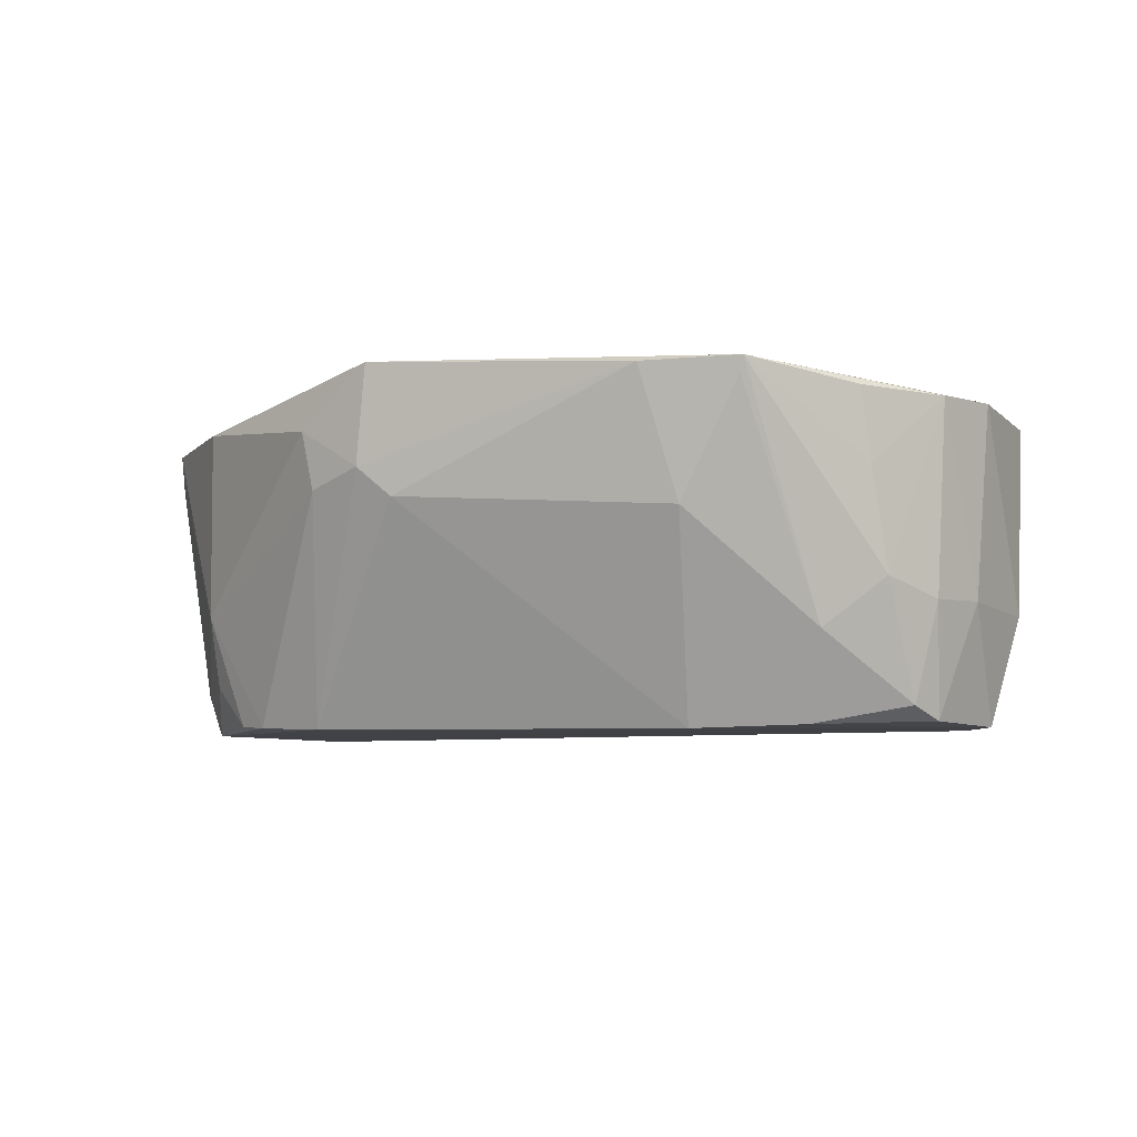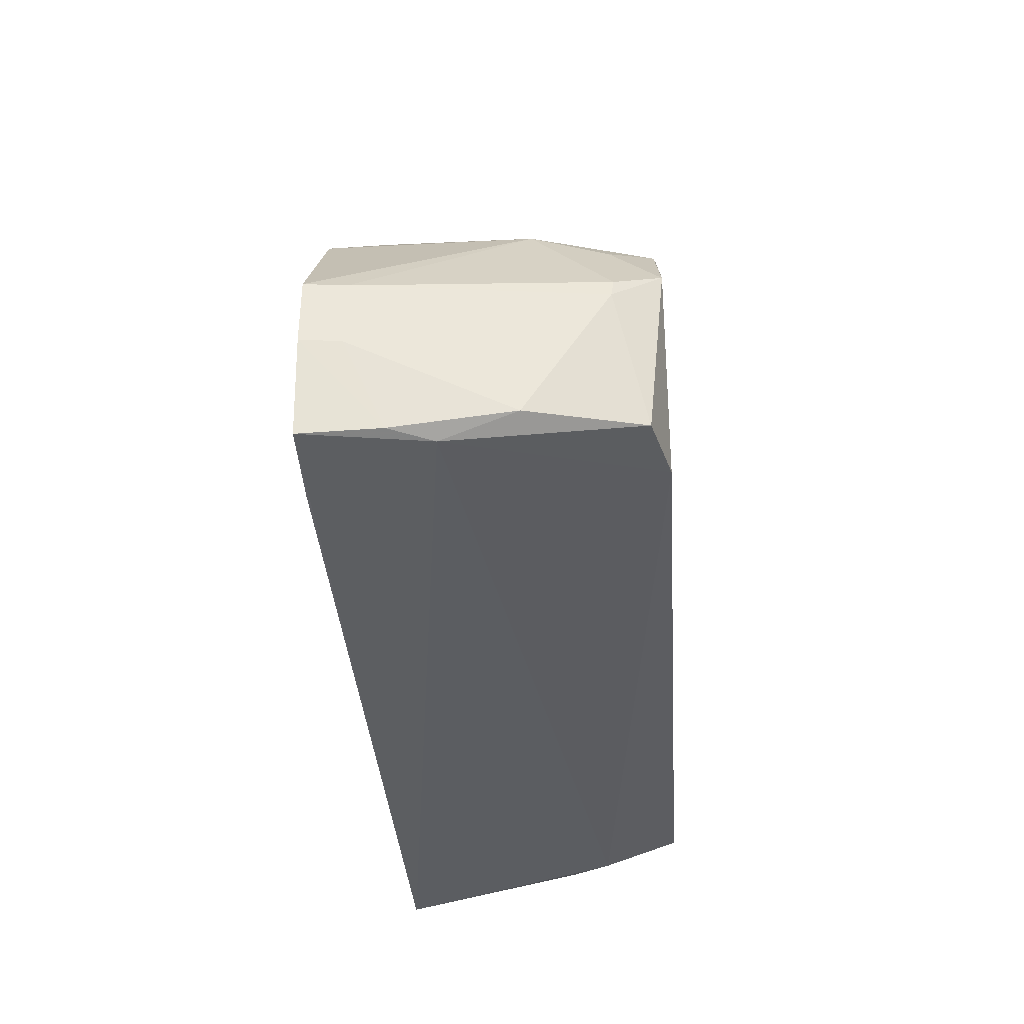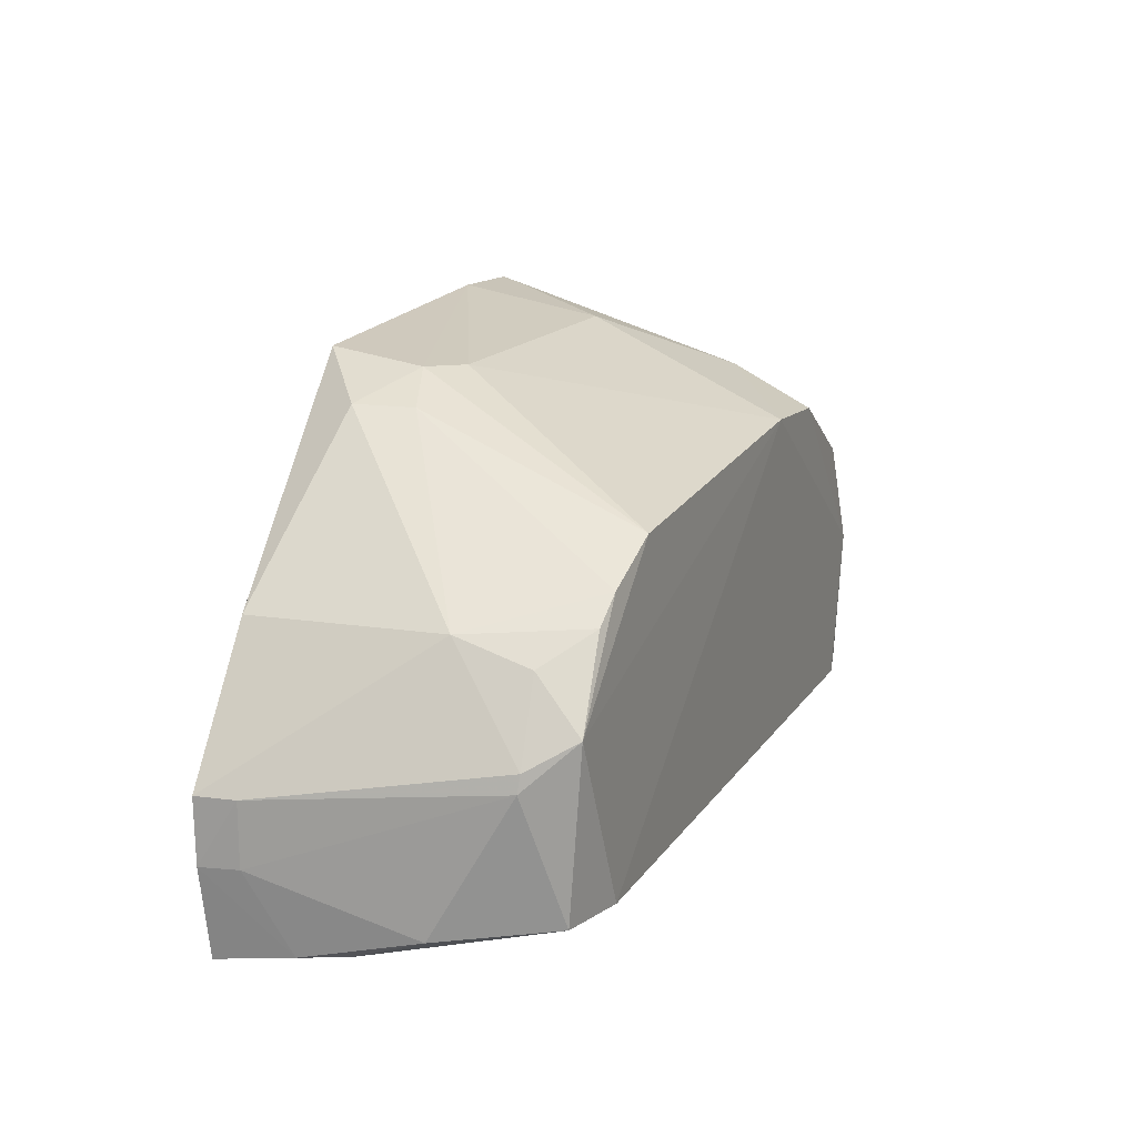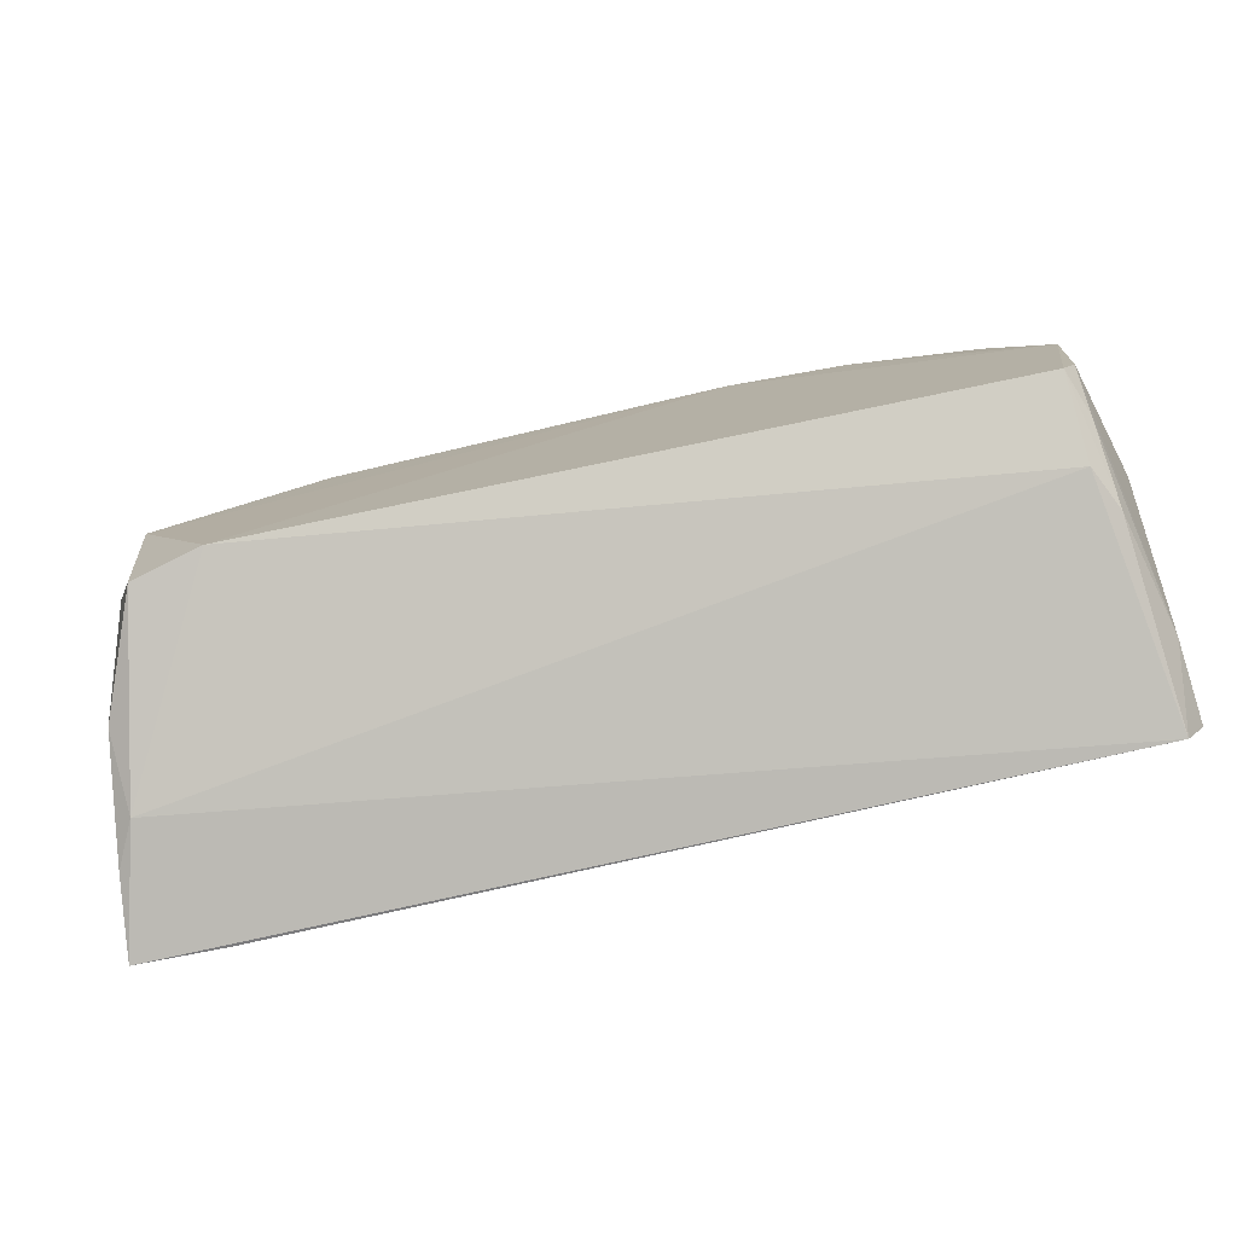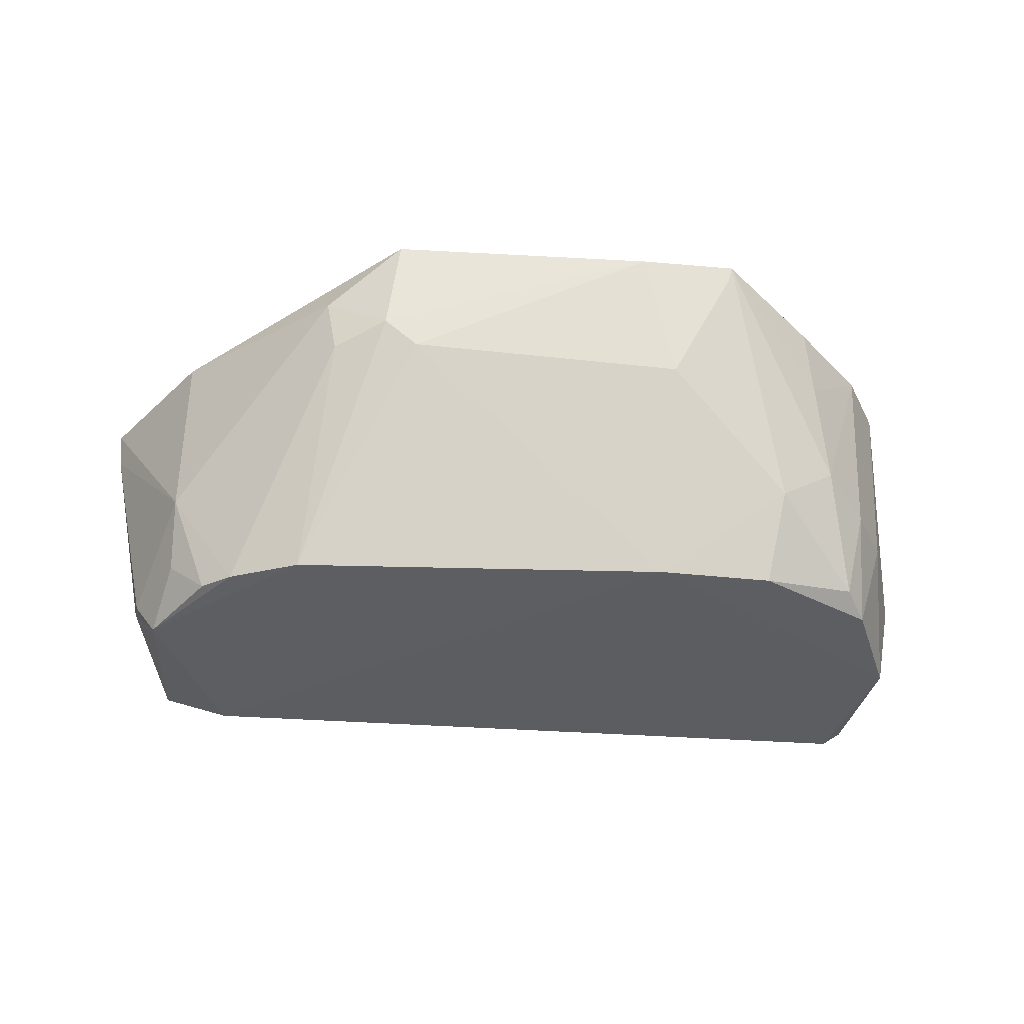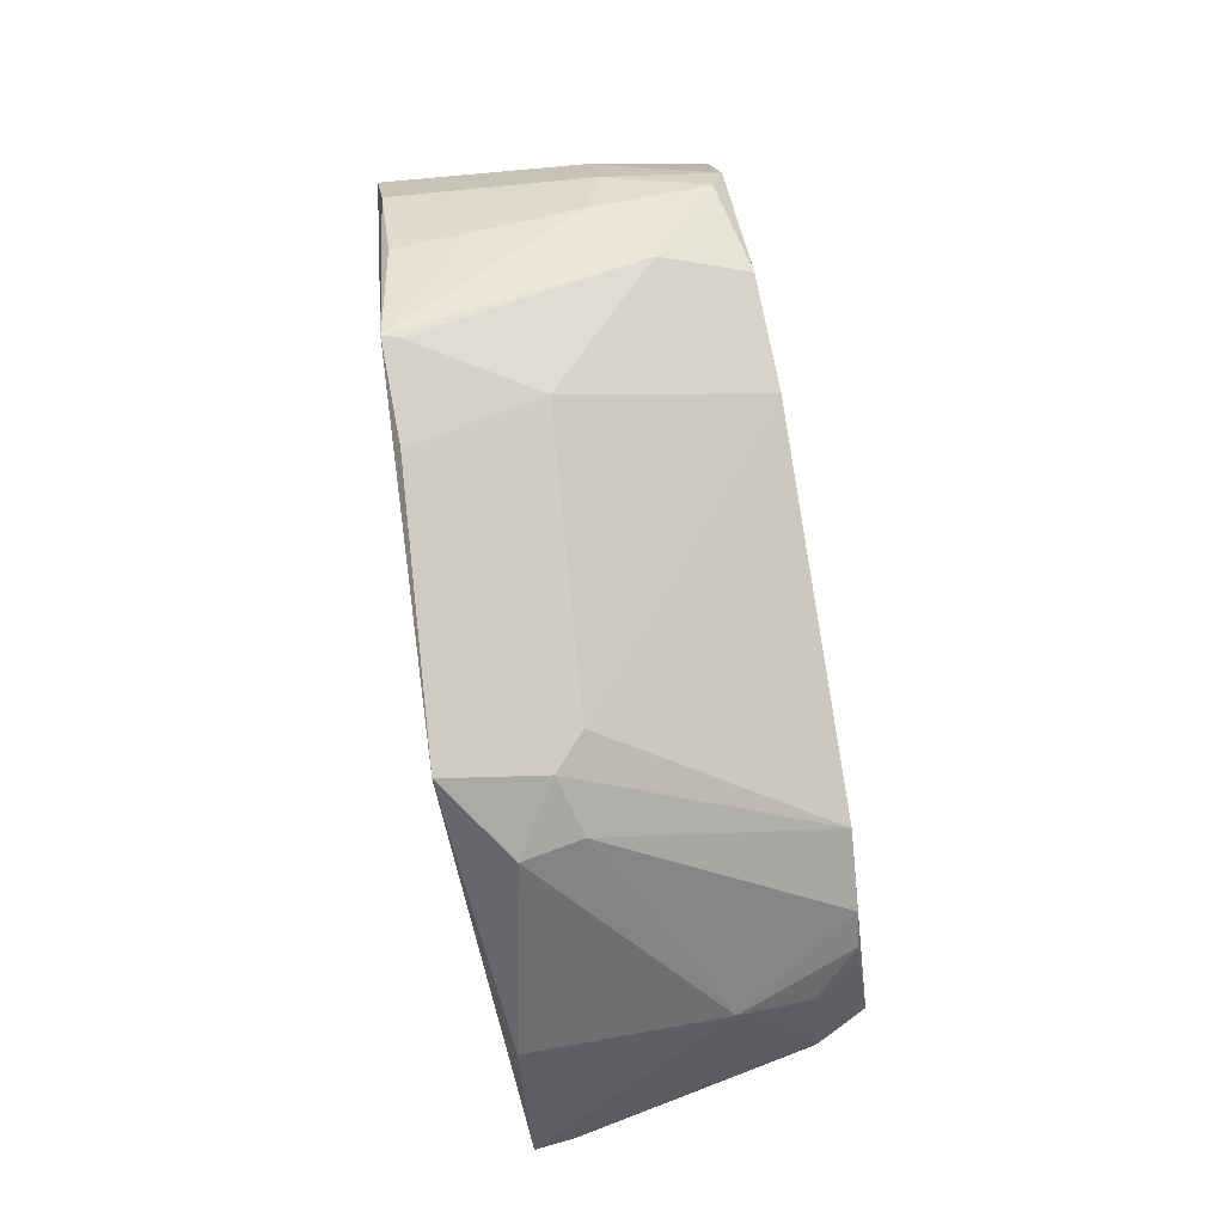
<metadata>
{"format":"obj","ext":"obj","renderer":"f3d","projection":"perspective","resolution":1024,"background":"white","views":[{"elev":-7.2,"azim":10.1,"up":"+Y"},{"elev":-39.4,"azim":-85.7,"up":"+Z"},{"elev":12.3,"azim":-68.2,"up":"+Z"},{"elev":-79.5,"azim":11.8,"up":"+Z"},{"elev":-38.4,"azim":-8.0,"up":"+Y"},{"elev":78.8,"azim":-99.5,"up":"+Z"}]}
</metadata>
<code>
v 0.02085 -0.06566 0.0586
v 0.04772 -0.08828 0.02253
v 0.04597 -0.06677 0.003892
v -0.04882 -0.06625 0.001502
v -0.0347 -0.1004 0.03611
v -0.0347 -0.1007 0.006767
v -0.01829 -0.06401 0.05472
v 0.04464 -0.06661 0.03476
v 0.02585 -0.101 0.04454
v 0.0418 -0.1001 0.009843
v -0.04572 -0.07904 0.002448
v -0.03954 -0.06603 0.001847
v -0.05156 -0.06647 0.01808
v 0.04852 -0.06705 0.02106
v 0.04809 -0.06658 0.007426
v -0.01589 -0.07775 0.05319
v 0.03645 -0.09894 0.0411
v 0.01355 -0.1013 0.04493
v 0.04217 -0.09158 0.007093
v -0.0461 -0.09566 0.02002
v -0.05108 -0.06638 0.01121
v -0.04221 -0.08771 0.03272
v 0.04739 -0.07474 0.008188
v -0.02513 -0.07643 0.05004
v 0.01033 -0.06588 0.05851
v 0.04011 -0.06707 0.04208
v 0.02743 -0.09159 0.04898
v 0.04308 -0.08777 0.03484
v 0.04436 -0.1005 0.02632
v -0.04341 -0.1007 0.0247
v -0.02726 -0.1009 0.04
v -0.04189 -0.09883 0.006525
v -0.0511 -0.07074 0.01804
v -0.04637 -0.08678 0.005191
v 0.04757 -0.0879 0.01994
v 0.04428 -0.08711 0.007119
v -0.01956 -0.07457 0.05326
v -0.04239 -0.0668 0.03274
v 0.01402 -0.07968 0.05521
v 0.03415 -0.08612 0.04647
v 0.0388 -0.1004 0.03781
v -0.03785 -0.1001 0.03339
v -0.04591 -0.09592 0.02192
v -0.04788 -0.07448 0.002506
v -0.0505 -0.07051 0.01126
v 0.04319 -0.09998 0.01205
v -0.02631 -0.07014 0.05025
v 0.02046 -0.06735 0.05818
v 0.03179 -0.06721 0.04998
v 0.03902 -0.0881 0.04134
v -0.04189 -0.09556 0.03014
v 0.04348 -0.09546 0.009643
v 0.03269 -0.07497 0.04872
f 11 4 3
f 12 3 4
f 12 4 7
f 14 8 2
f 15 7 1
f 15 1 8
f 15 12 7
f 15 3 12
f 15 8 14
f 15 14 2
f 19 10 6
f 19 11 3
f 19 6 11
f 21 13 7
f 21 7 4
f 23 3 15
f 24 22 5
f 25 1 7
f 26 8 1
f 27 9 17
f 27 18 9
f 28 2 8
f 28 8 26
f 29 2 28
f 29 9 18
f 29 18 6
f 29 6 10
f 30 6 18
f 31 18 16
f 31 30 18
f 31 5 30
f 31 24 5
f 32 11 6
f 32 30 20
f 32 6 30
f 33 13 21
f 33 22 13
f 34 32 20
f 34 11 32
f 35 23 15
f 35 15 2
f 36 10 19
f 36 19 3
f 36 3 23
f 37 25 7
f 37 16 25
f 37 31 16
f 37 24 31
f 38 7 13
f 38 13 22
f 39 25 16
f 39 16 18
f 39 18 27
f 39 1 25
f 40 27 17
f 40 1 27
f 41 29 28
f 41 17 9
f 41 9 29
f 42 30 5
f 42 5 22
f 43 33 20
f 43 20 30
f 43 22 33
f 44 21 4
f 44 4 11
f 44 11 34
f 45 33 21
f 45 44 34
f 45 21 44
f 45 34 20
f 45 20 33
f 46 29 10
f 46 23 35
f 46 35 2
f 46 2 29
f 47 37 7
f 47 24 37
f 47 7 38
f 47 38 22
f 47 22 24
f 48 39 27
f 48 27 1
f 48 1 39
f 49 26 1
f 50 28 26
f 50 26 40
f 50 40 17
f 50 41 28
f 50 17 41
f 51 42 22
f 51 30 42
f 51 43 30
f 51 22 43
f 52 46 10
f 52 10 36
f 52 36 23
f 52 23 46
f 53 40 26
f 53 26 49
f 53 49 1
f 53 1 40

</code>
